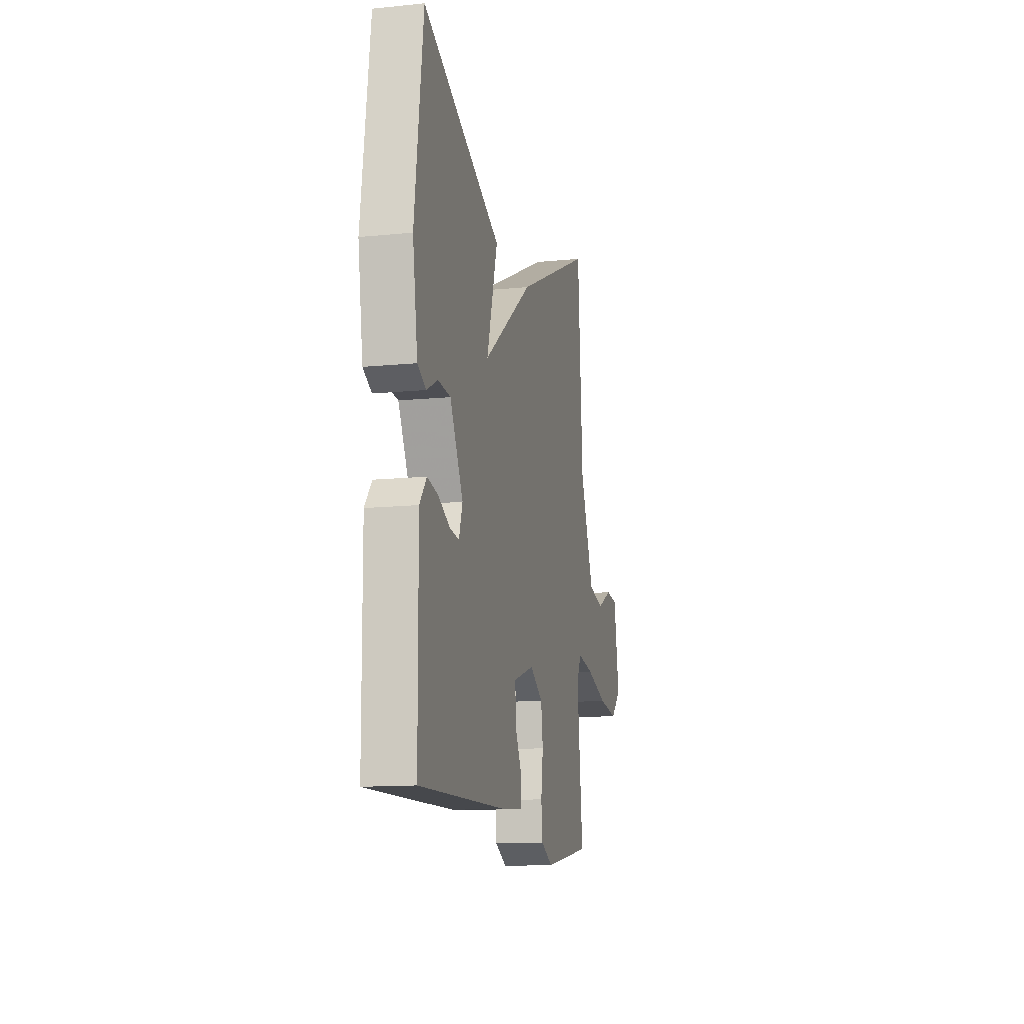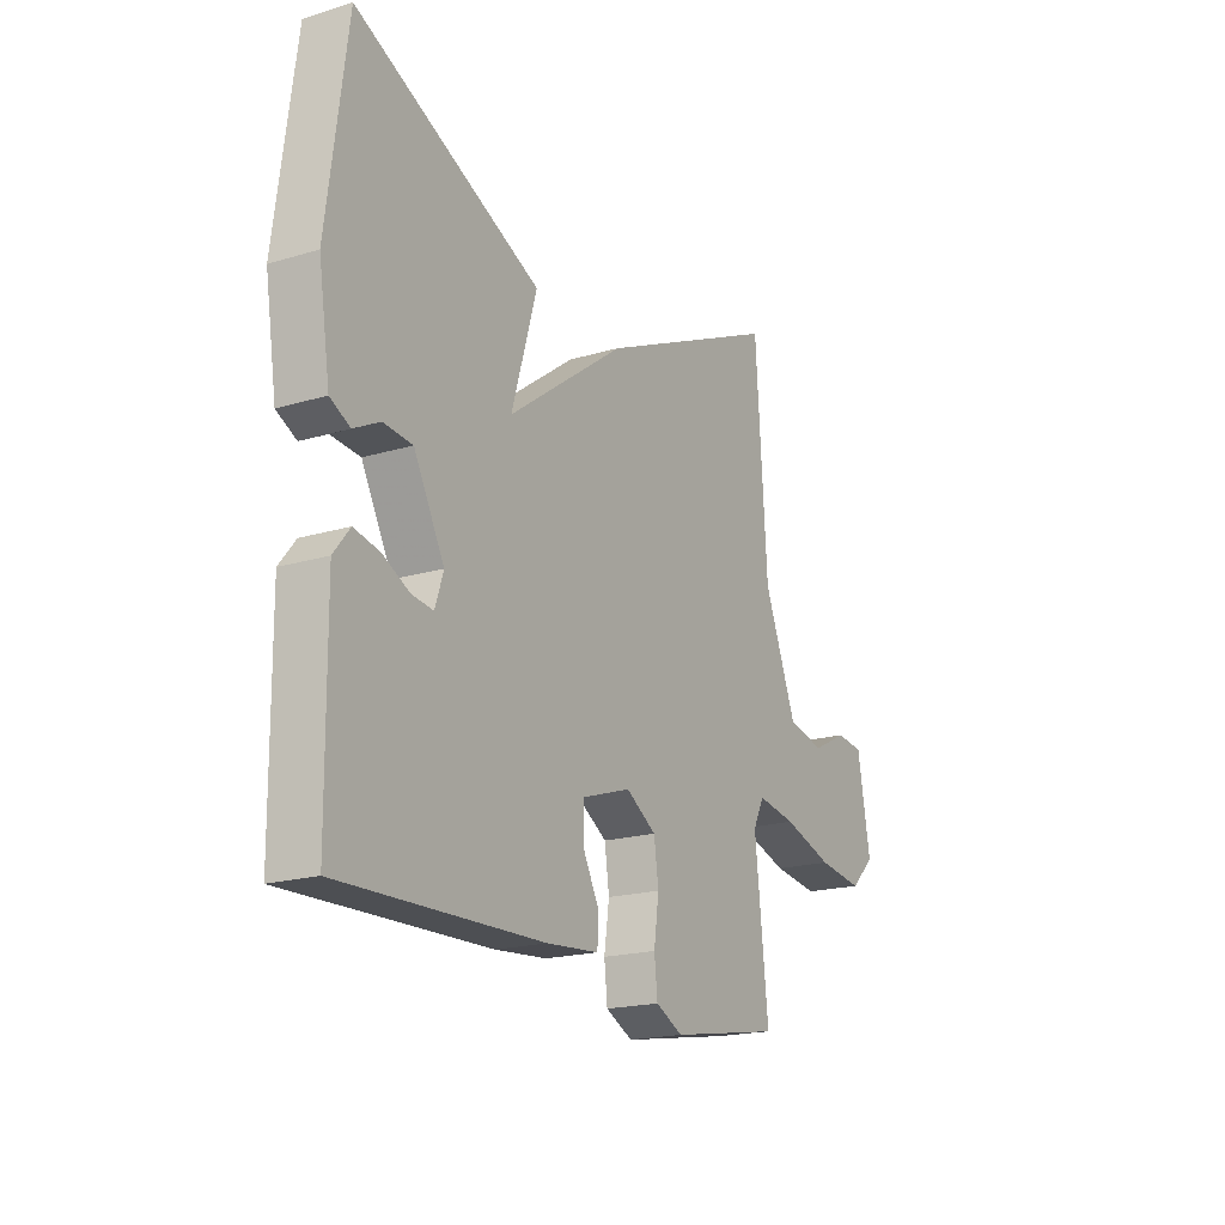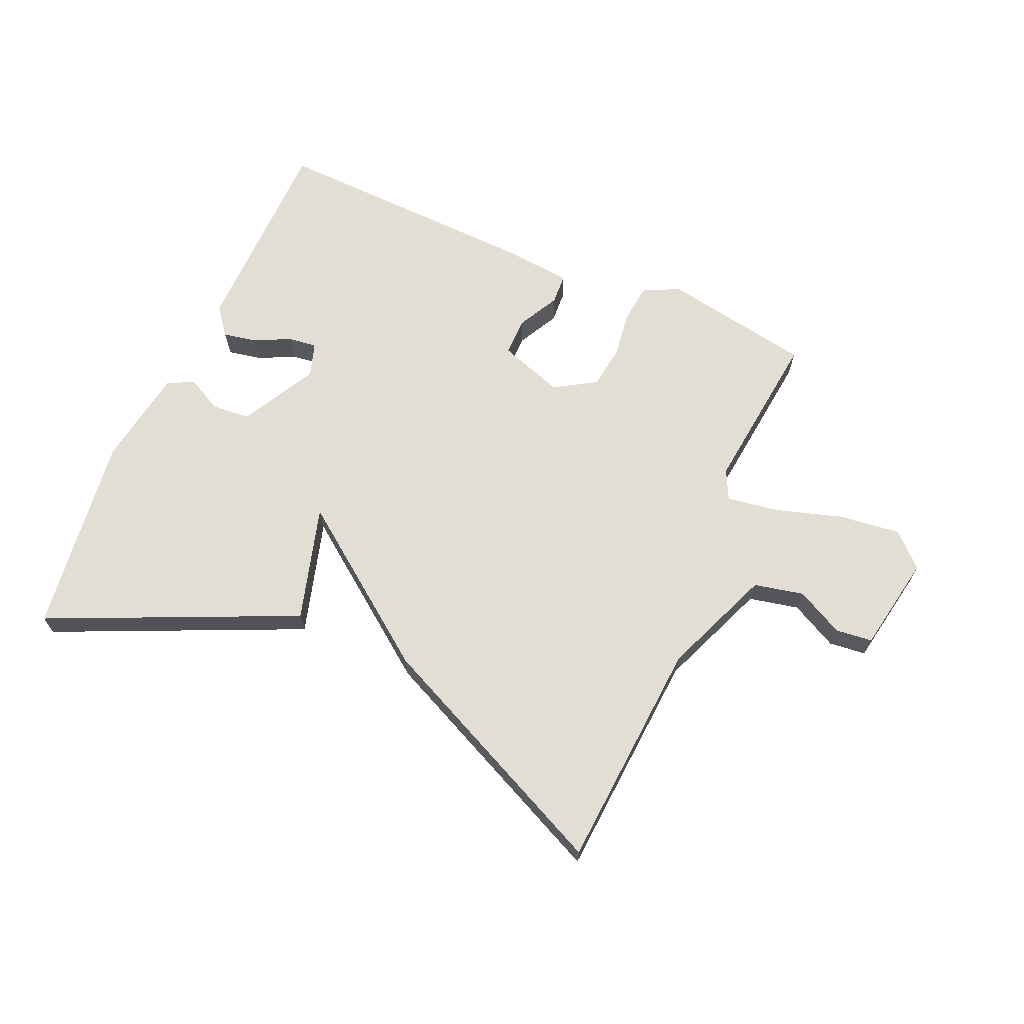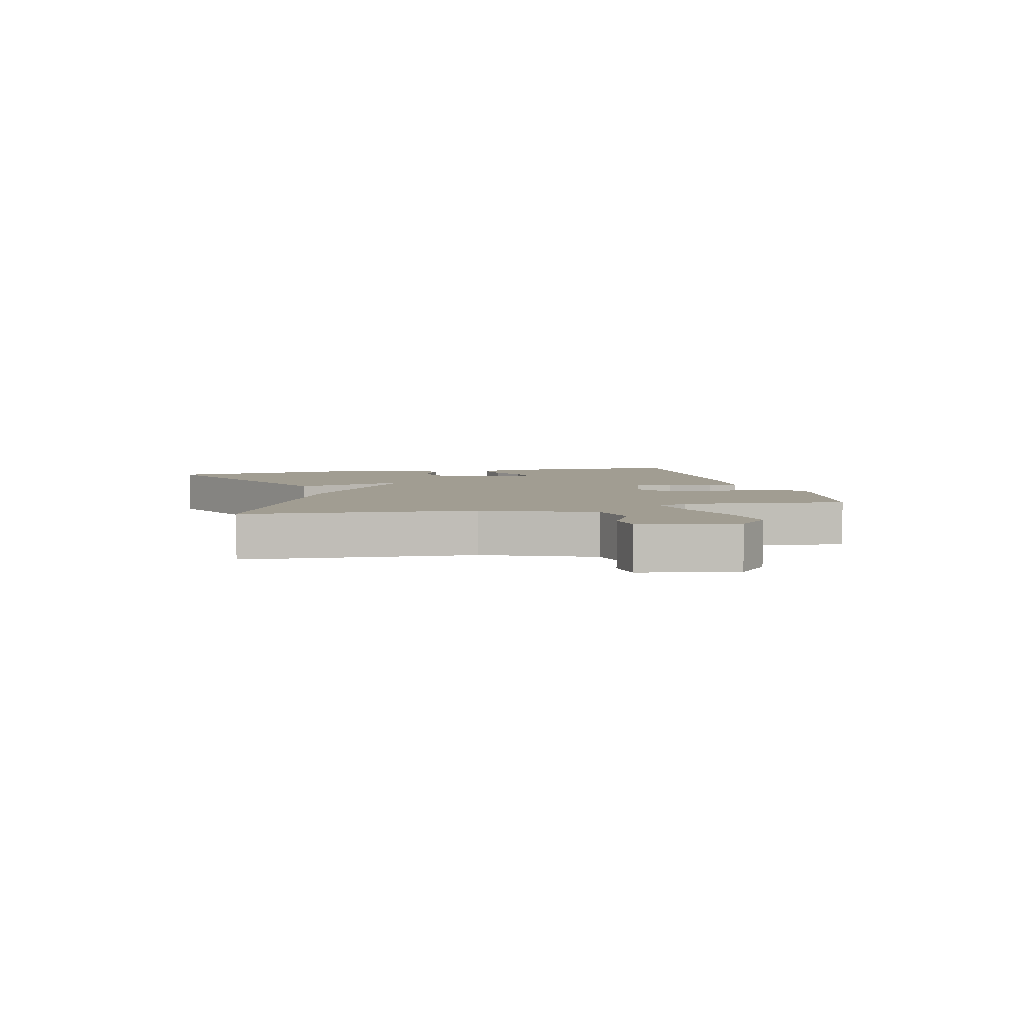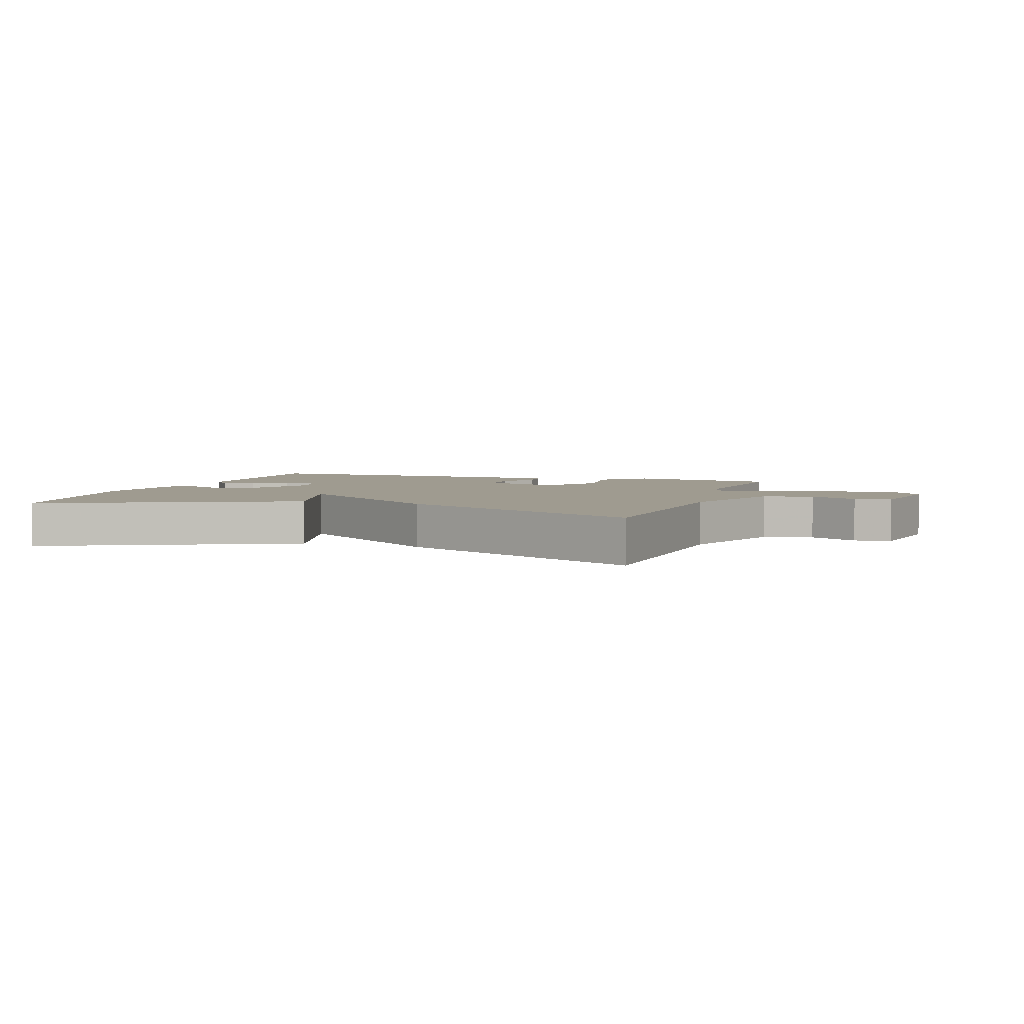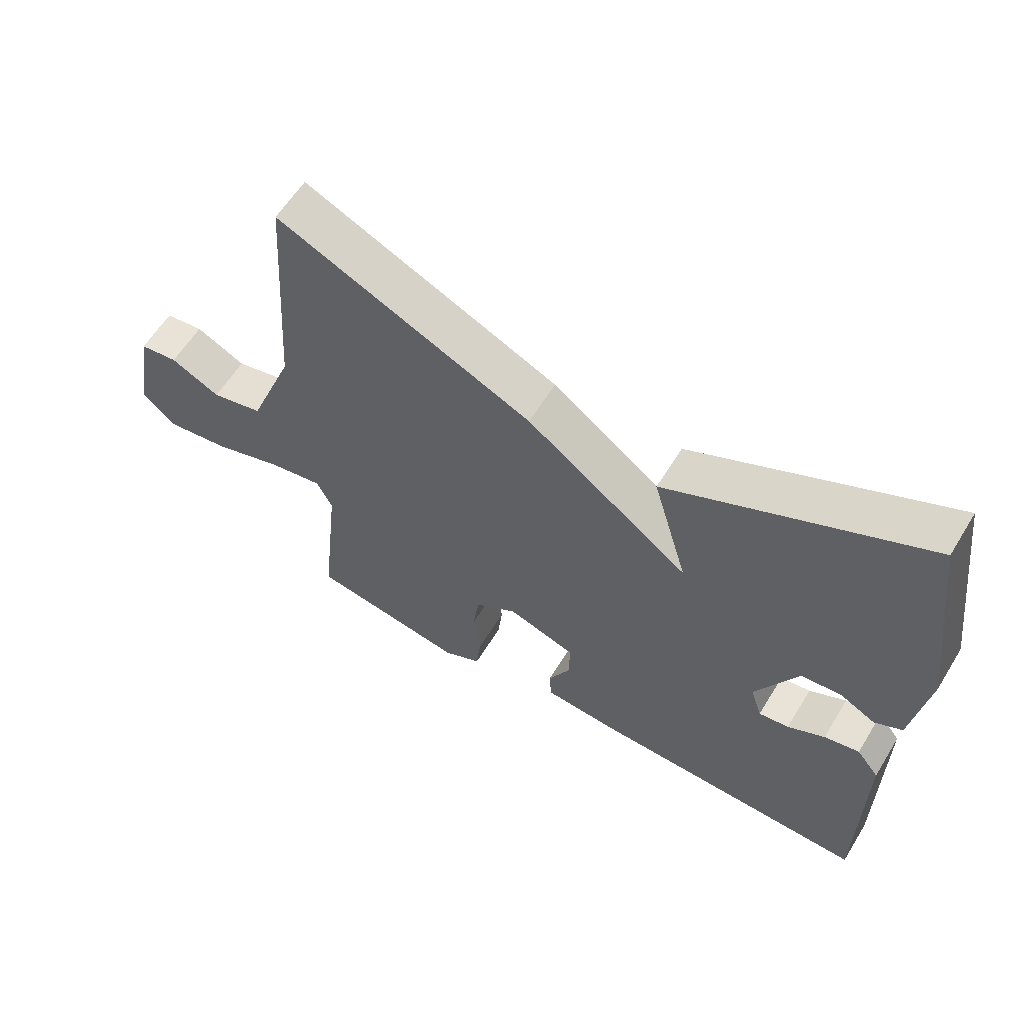
<metadata>
{"format":"obj","ext":"obj","renderer":"f3d","projection":"perspective","resolution":1024,"background":"white","views":[{"elev":-13.0,"azim":-77.0,"up":"+Z"},{"elev":-19.1,"azim":-60.4,"up":"+Z"},{"elev":67.3,"azim":23.9,"up":"+Y"},{"elev":4.7,"azim":76.3,"up":"+Y"},{"elev":4.1,"azim":18.6,"up":"+Y"},{"elev":59.5,"azim":-148.6,"up":"+Z"}]}
</metadata>
<code>
v -0.5 0.07 0.5
v -0.099 0.07 0.317
v -0.154 0.07 0.129
v 0.101 0.07 0.317
v 0.5 0.07 0.5
v 0.525 0.07 0.125
v 0.596 0.07 -0.053
v 0.677 0.07 -0.071
v 0.754 0.07 -0.032
v 0.814 0.07 -0.039
v 0.842 0.07 -0.197
v 0.789 0.07 -0.247
v 0.689 0.07 -0.234
v 0.58 0.07 -0.2
v 0.495 0.07 -0.186
v 0.471 0.07 -0.234
v 0.5 0.07 -0.5
v 0.257 0.07 -0.542
v 0.198 0.07 -0.513
v 0.191 0.07 -0.45
v 0.202 0.07 -0.373
v 0.192 0.07 -0.303
v 0.126 0.07 -0.262
v 0.02 0.07 -0.297
v 0.02 0.07 -0.36
v 0.055 0.07 -0.427
v 0.052 0.07 -0.477
v -0.061 0.07 -0.487
v -0.5 0.07 -0.5
v -0.503 0.07 -0.161
v -0.468 0.07 -0.117
v -0.413 0.07 -0.128
v -0.355 0.07 -0.157
v -0.308 0.07 -0.163
v -0.29 0.07 -0.108
v -0.356 0.07 0.016
v -0.419 0.07 0.021
v -0.475 0.07 -0.008
v -0.518 0.07 0.014
v -0.543 0.07 0.174
v -0.5 0 0.5
v -0.099 0 0.317
v -0.154 0 0.129
v 0.101 0 0.317
v 0.5 0 0.5
v 0.525 0 0.125
v 0.596 0 -0.053
v 0.677 0 -0.071
v 0.754 0 -0.032
v 0.814 0 -0.039
v 0.842 0 -0.197
v 0.789 0 -0.247
v 0.689 0 -0.234
v 0.58 0 -0.2
v 0.495 0 -0.186
v 0.471 0 -0.234
v 0.5 0 -0.5
v 0.257 0 -0.542
v 0.198 0 -0.513
v 0.191 0 -0.45
v 0.202 0 -0.373
v 0.192 0 -0.303
v 0.126 0 -0.262
v 0.02 0 -0.297
v 0.02 0 -0.36
v 0.055 0 -0.427
v 0.052 0 -0.477
v -0.061 0 -0.487
v -0.5 0 -0.5
v -0.503 0 -0.161
v -0.468 0 -0.117
v -0.413 0 -0.128
v -0.355 0 -0.157
v -0.308 0 -0.163
v -0.29 0 -0.108
v -0.356 0 0.016
v -0.419 0 0.021
v -0.475 0 -0.008
v -0.518 0 0.014
v -0.543 0 0.174
f 40 1 2
f 39 40 2
f 38 39 2
f 37 38 2
f 36 37 2 3
f 35 36 3
f 4 5 6
f 3 4 6
f 35 3 6
f 34 35 6
f 31 32 33
f 30 31 33
f 29 30 33
f 28 29 33
f 27 28 33
f 26 27 33
f 25 26 33
f 24 25 33 34
f 34 6 7
f 24 34 7
f 23 24 7
f 19 20 21
f 18 19 21
f 17 18 21
f 16 17 21
f 15 16 21 22
f 12 13 14
f 11 12 14
f 10 11 14
f 9 10 14
f 8 9 14
f 8 14 15
f 15 22 23
f 8 15 23
f 7 8 23
f 42 41 80
f 42 80 79
f 42 79 78
f 42 78 77
f 43 42 77 76
f 43 76 75
f 46 45 44
f 46 44 43
f 46 43 75
f 46 75 74
f 73 72 71
f 73 71 70
f 73 70 69
f 73 69 68
f 73 68 67
f 73 67 66
f 73 66 65
f 74 73 65 64
f 47 46 74
f 47 74 64
f 47 64 63
f 61 60 59
f 61 59 58
f 61 58 57
f 61 57 56
f 62 61 56 55
f 54 53 52
f 54 52 51
f 54 51 50
f 54 50 49
f 54 49 48
f 55 54 48
f 63 62 55
f 63 55 48
f 63 48 47
f 1 41 42 2
f 2 42 43 3
f 3 43 44 4
f 4 44 45 5
f 5 45 46 6
f 6 46 47 7
f 7 47 48 8
f 8 48 49 9
f 9 49 50 10
f 10 50 51 11
f 11 51 52 12
f 12 52 53 13
f 13 53 54 14
f 14 54 55 15
f 15 55 56 16
f 16 56 57 17
f 17 57 58 18
f 18 58 59 19
f 19 59 60 20
f 20 60 61 21
f 21 61 62 22
f 22 62 63 23
f 23 63 64 24
f 24 64 65 25
f 25 65 66 26
f 26 66 67 27
f 27 67 68 28
f 28 68 69 29
f 29 69 70 30
f 30 70 71 31
f 31 71 72 32
f 32 72 73 33
f 33 73 74 34
f 34 74 75 35
f 35 75 76 36
f 36 76 77 37
f 37 77 78 38
f 38 78 79 39
f 39 79 80 40
f 40 80 41 1

</code>
